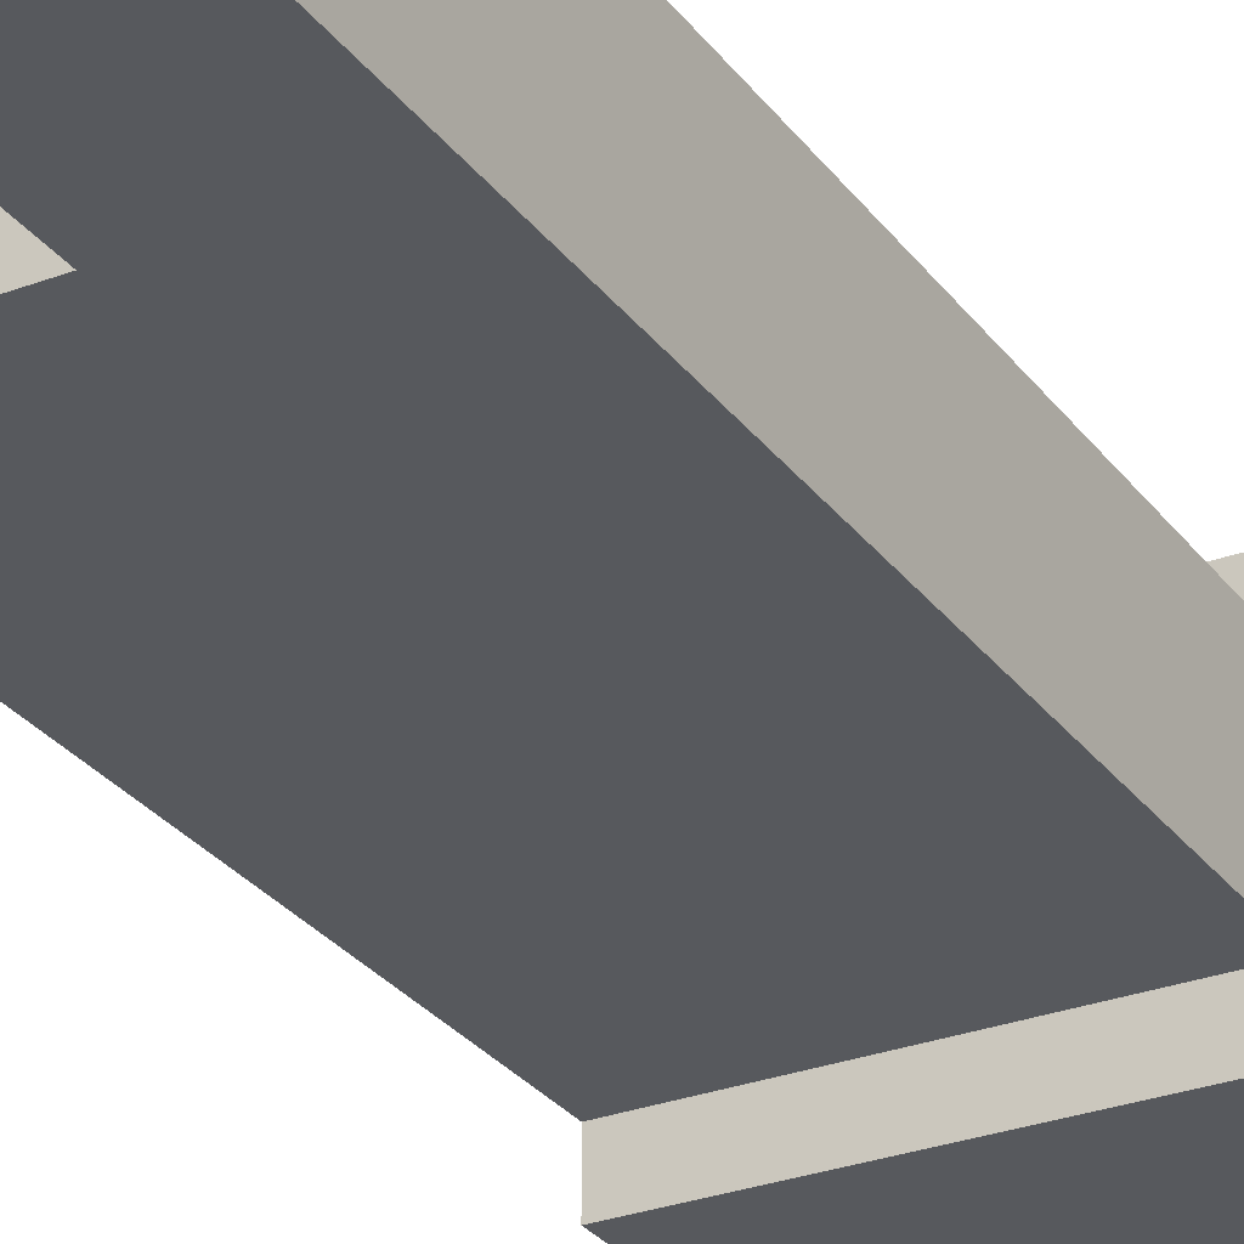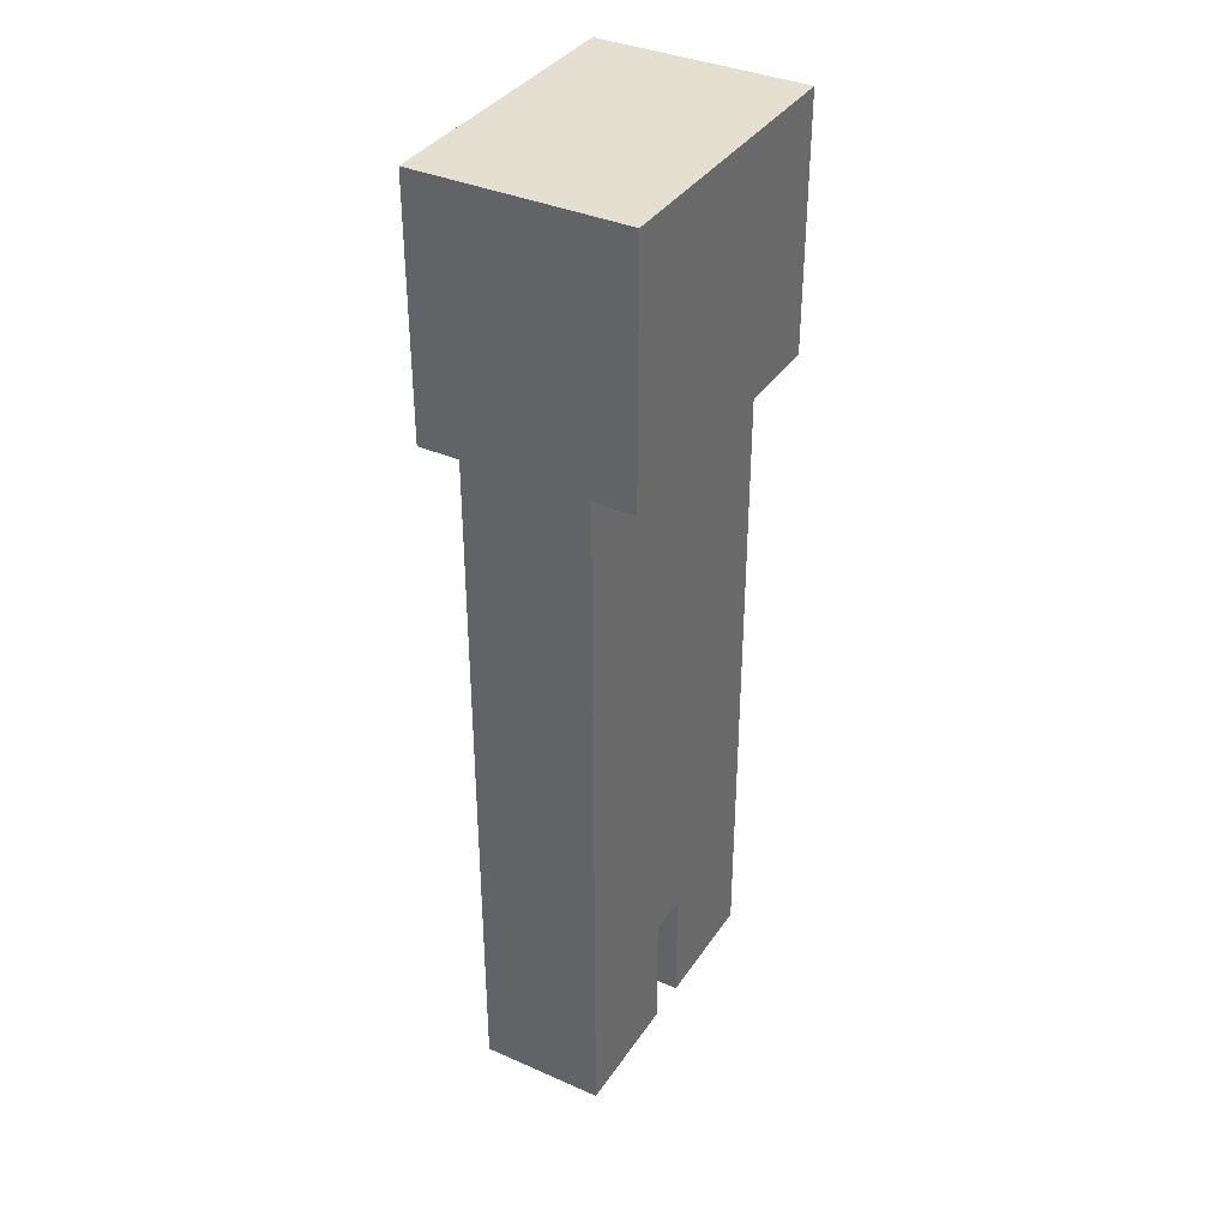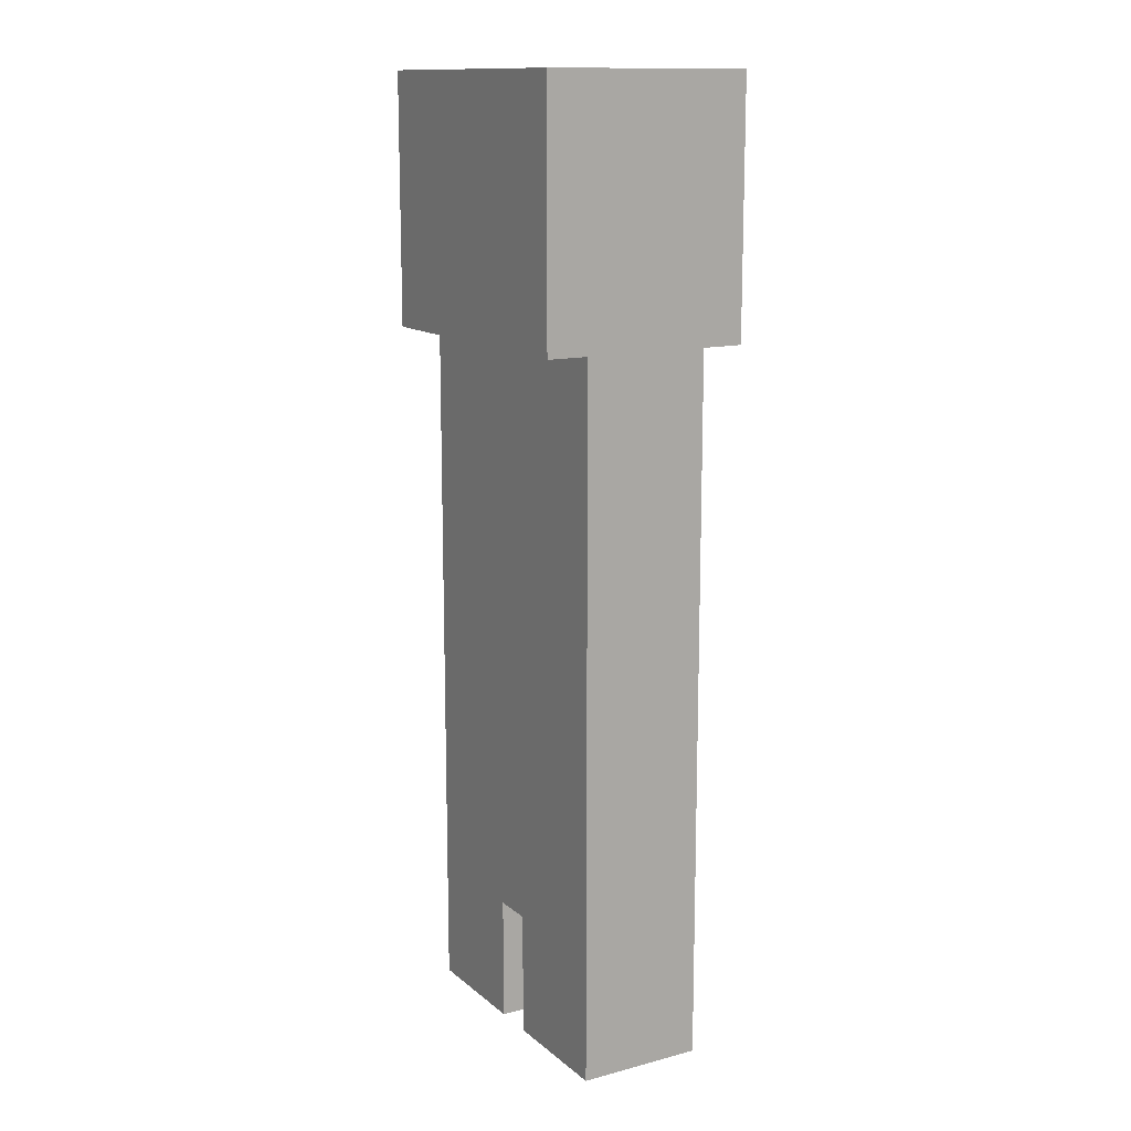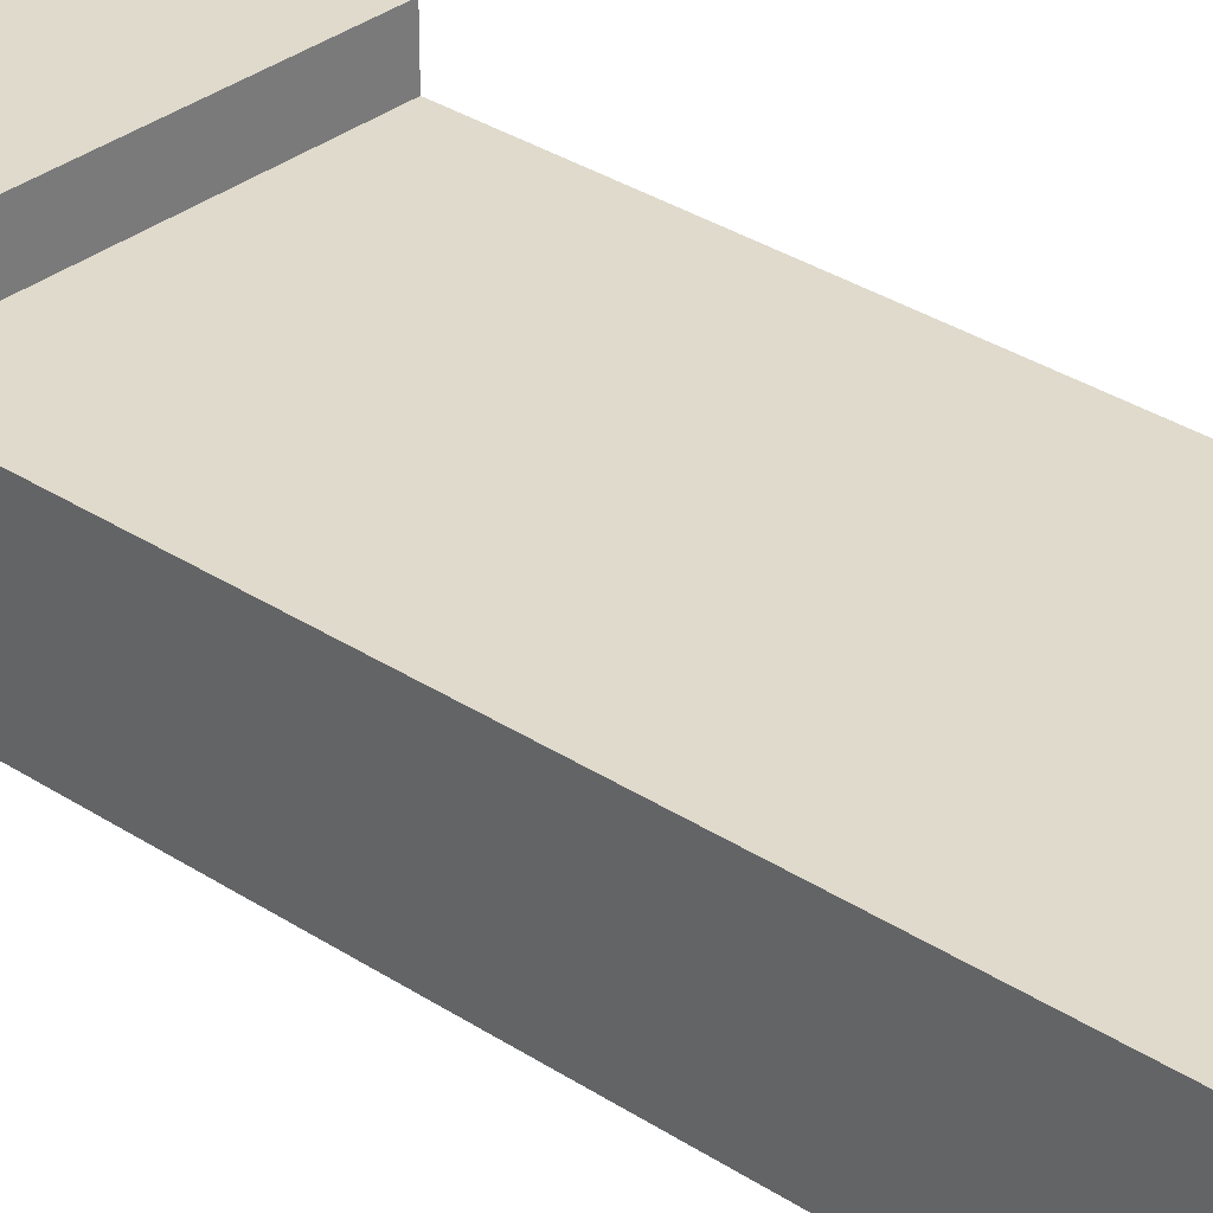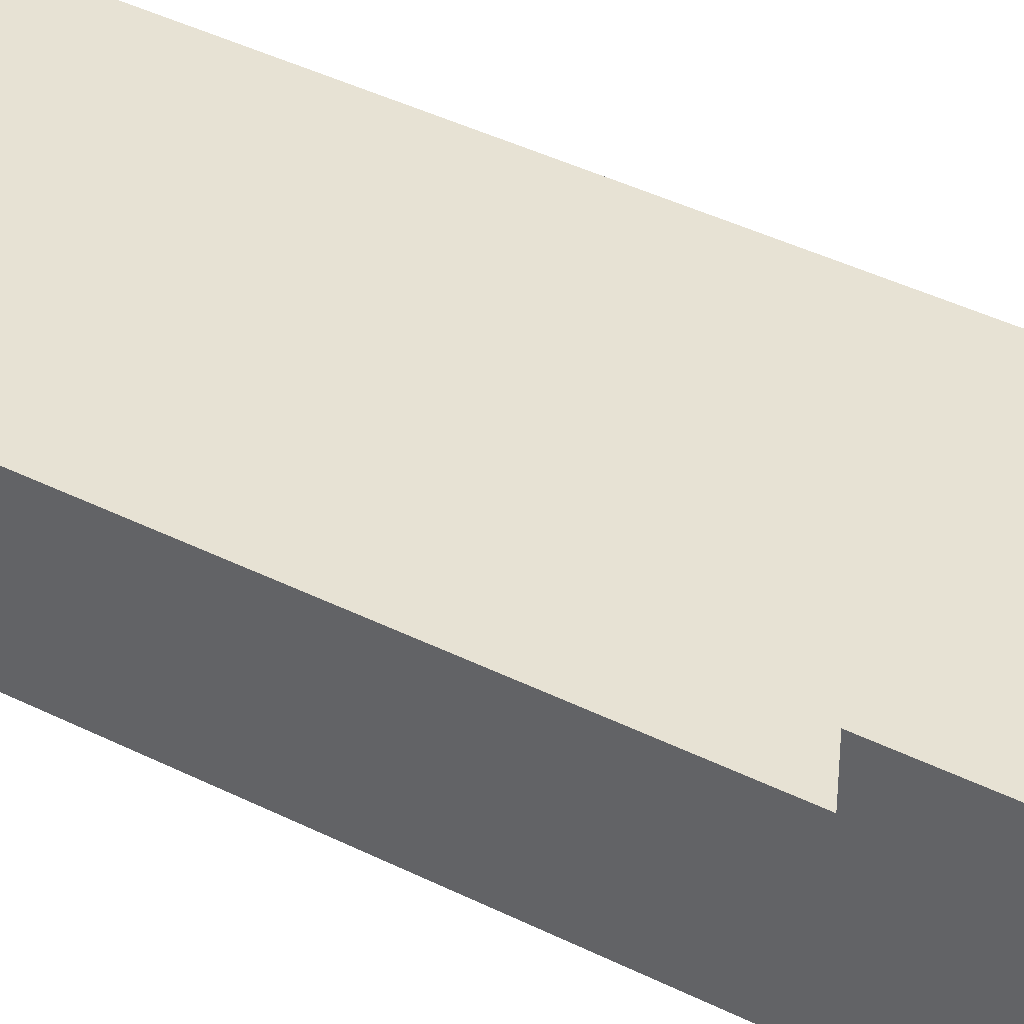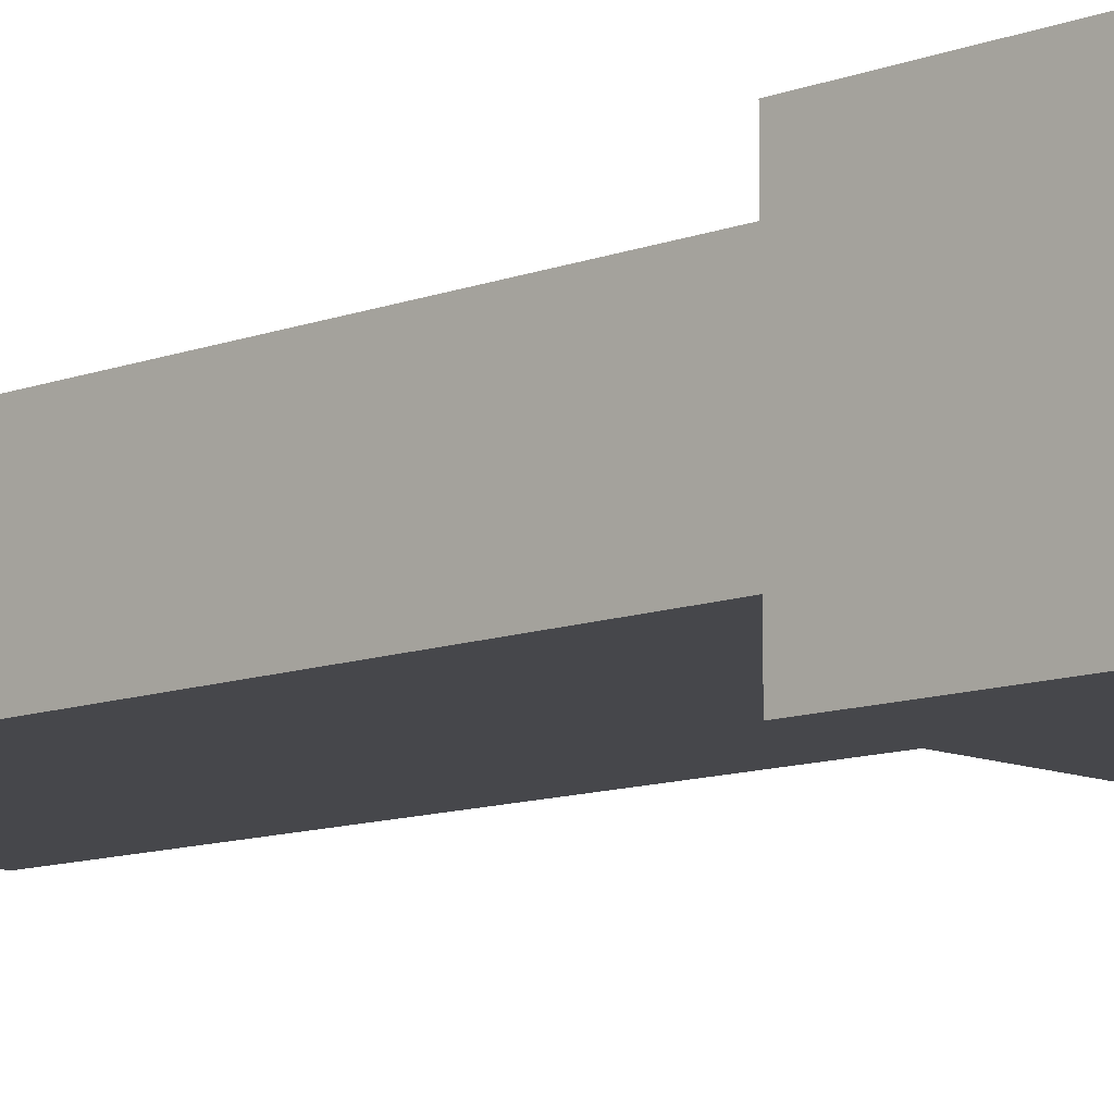
<metadata>
{"format":"obj","ext":"obj","renderer":"f3d","projection":"perspective","resolution":1024,"background":"white","views":[{"elev":-29.0,"azim":29.3,"up":"+Z"},{"elev":36.8,"azim":119.7,"up":"+Y"},{"elev":13.5,"azim":59.6,"up":"+Y"},{"elev":32.4,"azim":-47.5,"up":"+Z"},{"elev":39.9,"azim":121.9,"up":"+Z"},{"elev":-10.8,"azim":133.3,"up":"+Z"}]}
</metadata>
<code>
o
v -0.3 0 0.1
v -0.3 0 -0.2
v -0.3 0.3 0.1
v -0.3 0.3 -0.2
v -0.3 0.8 0.1
v -0.3 0.8 -0.2
v -0.3 1 0.1
v -0.3 1 -0.2
v -0.3 1.7 0.2
v -0.3 1.7 0.1
v -0.3 1.7 -0.2
v -0.3 1.7 -0.3
v -0.3 1.8 -0.1
v -0.3 1.8 -0.3
v -0.3 1.9 0.1
v -0.3 1.9 -2.98e-08
v -0.3 2 0.2
v -0.3 2 0.1
v -0.3 2.1 -2.98e-08
v -0.3 2.1 -0.1
v -0.3 2.3 0.2
v -0.3 2.3 -0.3
v 0.1 0 0.1
v 0.1 0 -0.2
v 0.1 0.3 0.1
v 0.1 0.3 -0.2
v 2.98e-08 0 0.1
v 2.98e-08 0 -0.2
v 2.98e-08 0.3 0.1
v 2.98e-08 0.3 -0.2
v 0.4 0 0.1
v 0.4 0 -0.2
v 0.4 0.3 0.1
v 0.4 0.3 -0.2
v 0.4 0.5 0.1
v 0.4 0.5 -2.98e-08
v 0.4 0.7 -2.98e-08
v 0.4 0.7 -0.1
v 0.4 0.8 -0.1
v 0.4 0.8 -0.2
v 0.4 1 0.1
v 0.4 1 -0.2
v 0.4 1.7 0.2
v 0.4 1.7 0.1
v 0.4 1.7 -0.2
v 0.4 1.7 -0.3
v 0.4 1.8 -0.1
v 0.4 1.8 -0.3
v 0.4 1.9 0.1
v 0.4 1.9 -2.98e-08
v 0.4 2.1 0.2
v 0.4 2.1 0.1
v 0.4 2.1 -2.98e-08
v 0.4 2.1 -0.1
v 0.4 2.3 0.2
v 0.4 2.3 -0.3
v -0.3 1.7 0.2
v -0.3 2 0.2
v -0.3 2.3 0.2
v -0.2 1.9 0.2
v -0.2 2 0.2
v -0.2 2.1 0.2
v -0.1 1.9 0.2
v -0.1 2.1 0.2
v -0.1 2.2 0.2
v 2.98e-08 1.7 0.2
v 2.98e-08 1.8 0.2
v 2.98e-08 1.9 0.2
v 2.98e-08 2.1 0.2
v 2.98e-08 2.2 0.2
v 0.2 1.7 0.2
v 0.2 1.8 0.2
v 0.2 1.9 0.2
v 0.2 2.1 0.2
v 0.2 2.2 0.2
v 0.3 1.9 0.2
v 0.3 2.1 0.2
v 0.3 2.2 0.2
v 0.4 1.7 0.2
v 0.4 2.1 0.2
v 0.4 2.3 0.2
v -0.3 0 0.1
v -0.3 0.3 0.1
v -0.3 0.8 0.1
v -0.3 1 0.1
v -0.3 1.7 0.1
v -0.2 0.3 0.1
v -0.2 0.4 0.1
v -0.2 0.5 0.1
v -0.2 0.6 0.1
v -0.2 0.7 0.1
v -0.2 0.8 0.1
v -0.2 1 0.1
v -0.2 1.2 0.1
v -0.2 1.3 0.1
v -0.2 1.7 0.1
v -0.1 0.3 0.1
v -0.1 0.4 0.1
v -0.1 0.5 0.1
v -0.1 0.6 0.1
v -0.1 0.7 0.1
v -0.1 0.8 0.1
v -0.1 1 0.1
v -0.1 1.2 0.1
v -0.1 1.3 0.1
v -0.1 1.4 0.1
v 2.98e-08 0 0.1
v 2.98e-08 0.3 0.1
v 2.98e-08 1 0.1
v 2.98e-08 1.2 0.1
v 2.98e-08 1.3 0.1
v 2.98e-08 1.4 0.1
v 2.98e-08 1.5 0.1
v 2.98e-08 1.7 0.1
v 0.1 0 0.1
v 0.1 0.3 0.1
v 0.1 1 0.1
v 0.1 1.2 0.1
v 0.2 0.7 0.1
v 0.2 0.8 0.1
v 0.2 1 0.1
v 0.2 1.2 0.1
v 0.2 1.4 0.1
v 0.2 1.5 0.1
v 0.2 1.6 0.1
v 0.2 1.7 0.1
v 0.3 0.5 0.1
v 0.3 0.7 0.1
v 0.3 1 0.1
v 0.3 1.2 0.1
v 0.3 1.5 0.1
v 0.3 1.6 0.1
v 0.3 1.7 0.1
v 0.4 0 0.1
v 0.4 0.3 0.1
v 0.4 0.5 0.1
v 0.4 1 0.1
v 0.4 1.7 0.1
v -0.3 0 -0.2
v -0.3 0.3 -0.2
v -0.3 0.8 -0.2
v -0.3 1 -0.2
v -0.3 1.7 -0.2
v 2.98e-08 0 -0.2
v 2.98e-08 0.3 -0.2
v 0.1 0 -0.2
v 0.1 0.3 -0.2
v 0.4 0 -0.2
v 0.4 0.3 -0.2
v 0.4 0.8 -0.2
v 0.4 1 -0.2
v 0.4 1.7 -0.2
v -0.3 1.7 -0.3
v -0.3 1.8 -0.3
v -0.3 2.3 -0.3
v 0.4 1.7 -0.3
v 0.4 1.8 -0.3
v 0.4 2.3 -0.3
v -0.3 0 0.1
v 2.98e-08 0 0.1
v 0.1 0 0.1
v 0.4 0 0.1
v -0.3 0 -0.2
v 2.98e-08 0 -0.2
v 0.1 0 -0.2
v 0.4 0 -0.2
v 2.98e-08 0.3 0.1
v 0.1 0.3 0.1
v 2.98e-08 0.3 -0.2
v 0.1 0.3 -0.2
v -0.3 1.7 0.2
v 2.98e-08 1.7 0.2
v 0.2 1.7 0.2
v 0.4 1.7 0.2
v -0.3 1.7 0.1
v -0.2 1.7 0.1
v 2.98e-08 1.7 0.1
v 0.2 1.7 0.1
v 0.3 1.7 0.1
v 0.4 1.7 0.1
v -0.3 1.7 -0.2
v 0.4 1.7 -0.2
v -0.3 1.7 -0.3
v 0.4 1.7 -0.3
v -0.3 2.3 0.2
v 0.4 2.3 0.2
v -0.3 2.3 -0.3
v 0.4 2.3 -0.3
f 3 2 1
f 4 2 3
f 5 4 3
f 6 4 5
f 7 6 5
f 8 6 7
f 10 8 7
f 11 8 10
f 13 11 10
f 13 12 11
f 13 10 9
f 14 12 13
f 15 13 9
f 16 13 15
f 17 15 9
f 18 16 15
f 18 15 17
f 19 13 16
f 19 16 18
f 19 18 17
f 20 14 13
f 20 13 19
f 21 19 17
f 21 20 19
f 22 14 20
f 22 20 21
f 25 24 23
f 26 24 25
f 27 28 29
f 29 28 30
f 31 32 33
f 33 32 34
f 33 34 35
f 35 34 36
f 35 36 37
f 36 34 37
f 37 34 38
f 37 38 39
f 38 34 39
f 39 34 40
f 35 37 41
f 37 39 41
f 39 40 41
f 41 40 42
f 41 42 44
f 44 42 45
f 44 45 47
f 45 46 47
f 43 44 47
f 47 46 48
f 43 47 49
f 49 47 50
f 43 49 51
f 49 50 52
f 51 49 52
f 50 47 53
f 52 50 53
f 47 48 54
f 53 47 54
f 52 53 55
f 51 52 55
f 53 54 55
f 54 48 56
f 55 54 56
f 60 58 57
f 61 59 58
f 61 58 60
f 62 59 61
f 63 60 57
f 63 61 60
f 63 62 61
f 64 59 62
f 64 62 63
f 65 59 64
f 66 63 57
f 67 63 66
f 68 64 63
f 68 63 67
f 69 65 64
f 69 64 68
f 70 59 65
f 70 65 69
f 71 67 66
f 72 69 68
f 72 67 71
f 72 68 67
f 73 69 72
f 74 70 69
f 74 69 73
f 75 59 70
f 75 70 74
f 76 74 73
f 76 73 72
f 76 72 71
f 77 75 74
f 77 74 76
f 78 59 75
f 78 75 77
f 79 77 76
f 79 76 71
f 80 78 77
f 80 77 79
f 81 59 78
f 81 78 80
f 87 83 82
f 87 84 83
f 88 84 87
f 89 84 88
f 90 84 89
f 91 84 90
f 92 85 84
f 92 84 91
f 93 86 85
f 93 85 92
f 94 86 93
f 95 86 94
f 96 86 95
f 97 87 82
f 97 88 87
f 98 89 88
f 98 88 97
f 99 90 89
f 99 89 98
f 100 91 90
f 100 90 99
f 101 92 91
f 101 91 100
f 102 93 92
f 102 92 101
f 103 94 93
f 103 93 102
f 104 95 94
f 104 94 103
f 105 96 95
f 105 95 104
f 106 96 105
f 107 97 82
f 108 100 99
f 108 97 107
f 108 99 98
f 108 98 97
f 108 101 100
f 108 102 101
f 109 104 103
f 109 103 102
f 110 105 104
f 110 104 109
f 111 106 105
f 111 105 110
f 112 96 106
f 112 106 111
f 113 96 112
f 114 96 113
f 116 102 108
f 117 110 109
f 117 109 102
f 118 111 110
f 118 110 117
f 118 112 111
f 119 102 116
f 120 117 102
f 120 102 119
f 121 118 117
f 121 117 120
f 122 112 118
f 122 118 121
f 123 113 112
f 123 112 122
f 124 114 113
f 124 113 123
f 125 114 124
f 126 114 125
f 127 119 116
f 128 121 120
f 128 119 127
f 128 120 119
f 129 122 121
f 129 121 128
f 130 123 122
f 130 122 129
f 130 124 123
f 131 125 124
f 131 124 130
f 132 126 125
f 132 125 131
f 133 126 132
f 134 116 115
f 135 127 116
f 135 116 134
f 136 129 128
f 136 127 135
f 136 128 127
f 137 133 132
f 137 129 136
f 137 131 130
f 137 132 131
f 137 130 129
f 138 133 137
f 139 140 144
f 140 141 145
f 144 140 145
f 145 141 147
f 146 147 148
f 147 141 149
f 148 147 149
f 141 142 150
f 149 141 150
f 142 143 151
f 150 142 151
f 151 143 152
f 153 154 156
f 154 155 157
f 156 154 157
f 157 155 158
f 163 160 159
f 164 160 163
f 165 162 161
f 166 162 165
f 169 168 167
f 170 168 169
f 175 172 171
f 176 172 175
f 177 173 172
f 177 172 176
f 178 174 173
f 178 173 177
f 179 174 178
f 180 174 179
f 183 182 181
f 184 182 183
f 185 186 187
f 187 186 188

</code>
